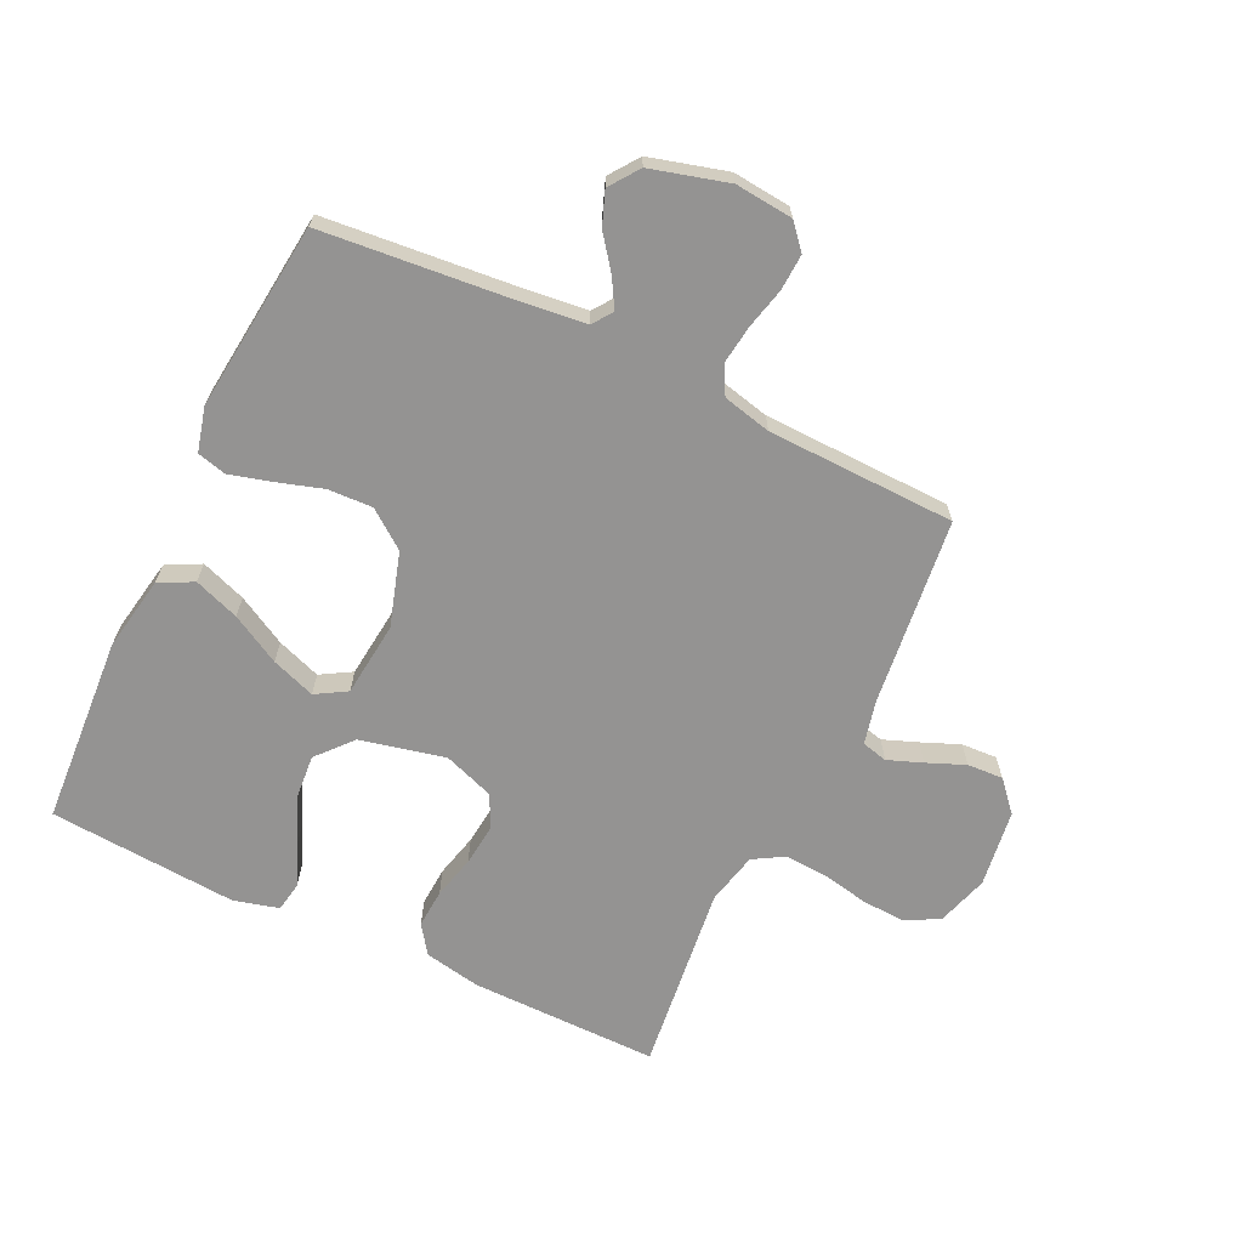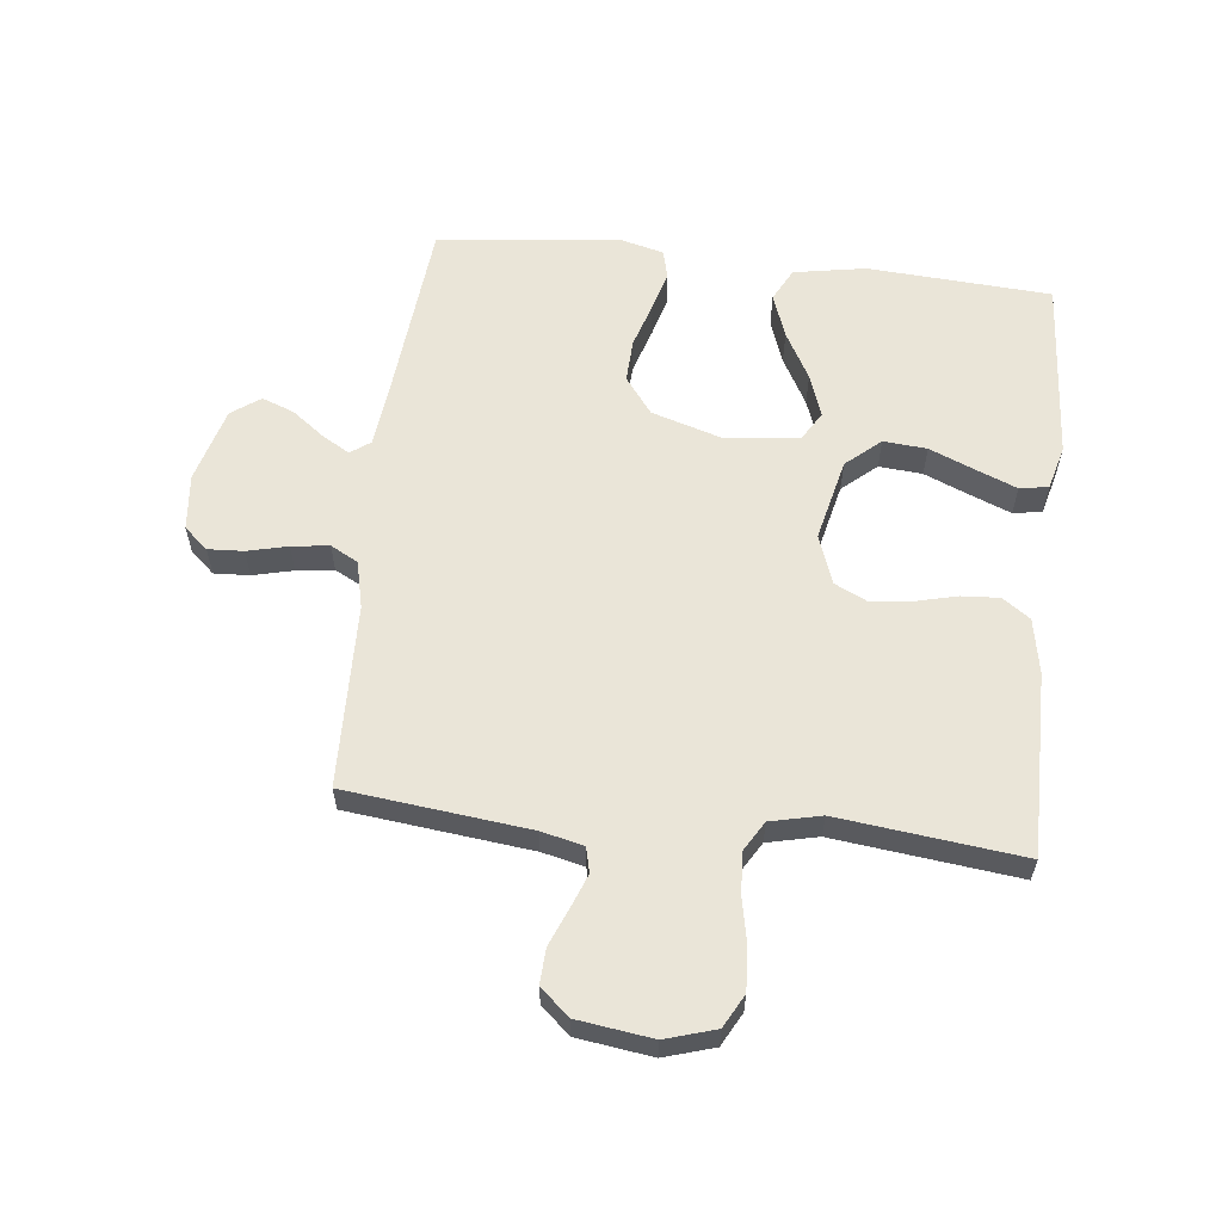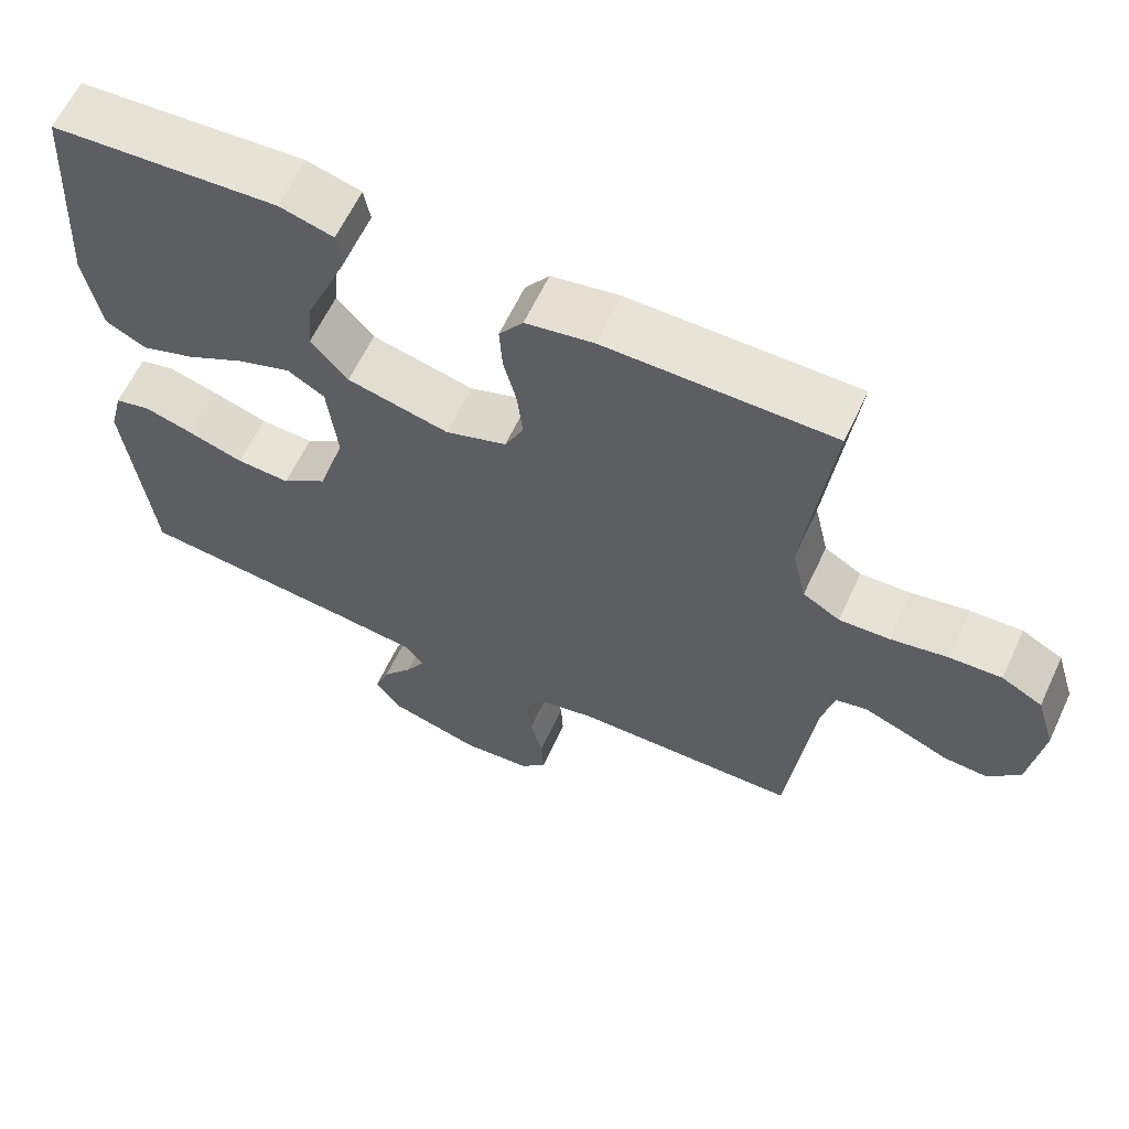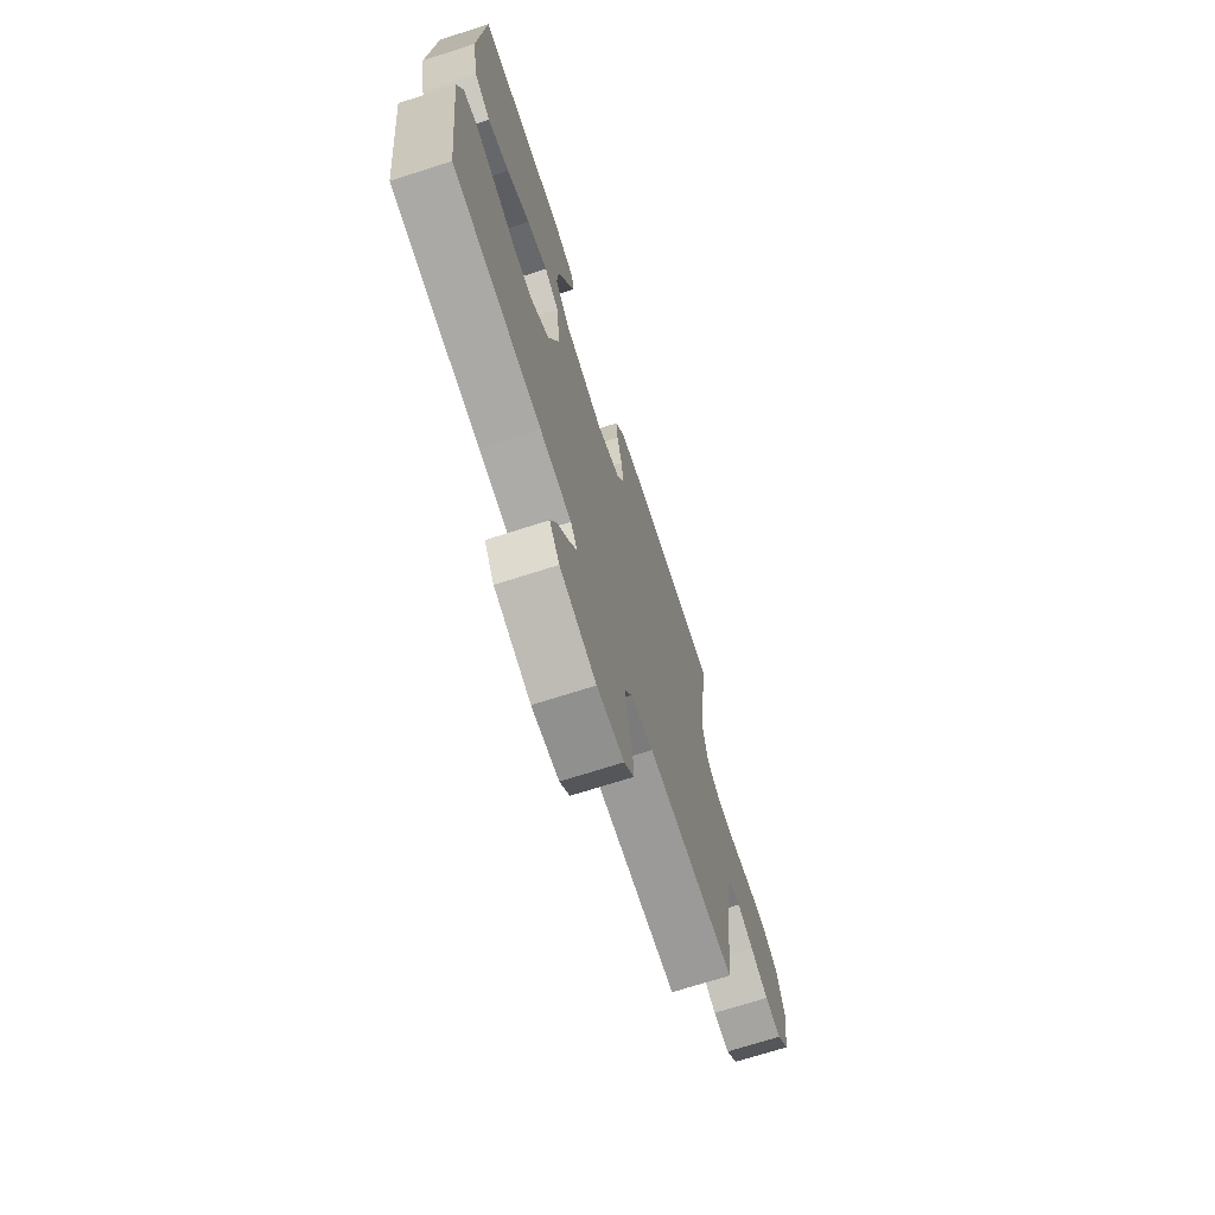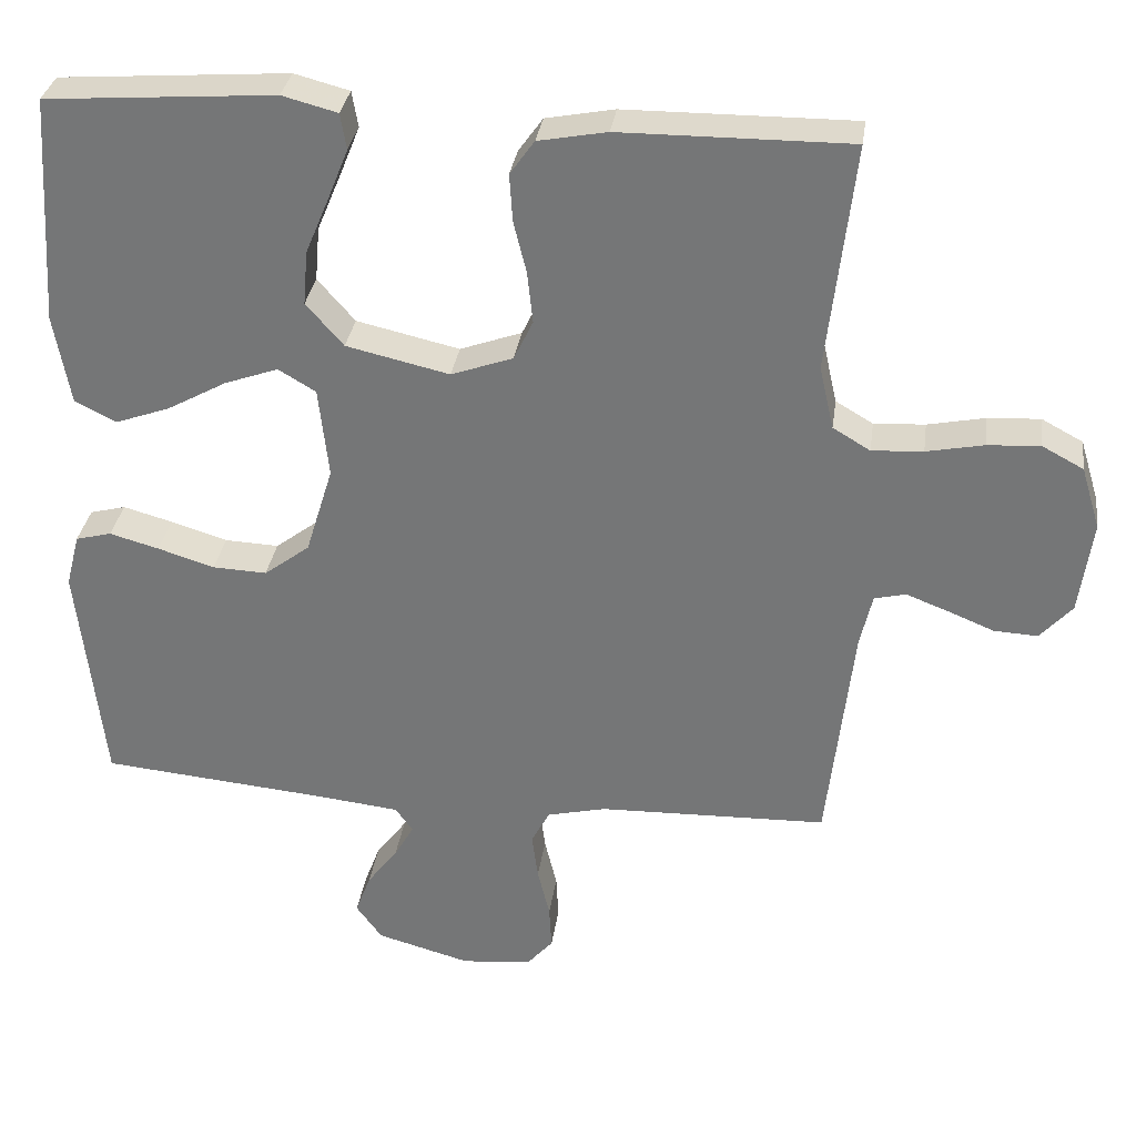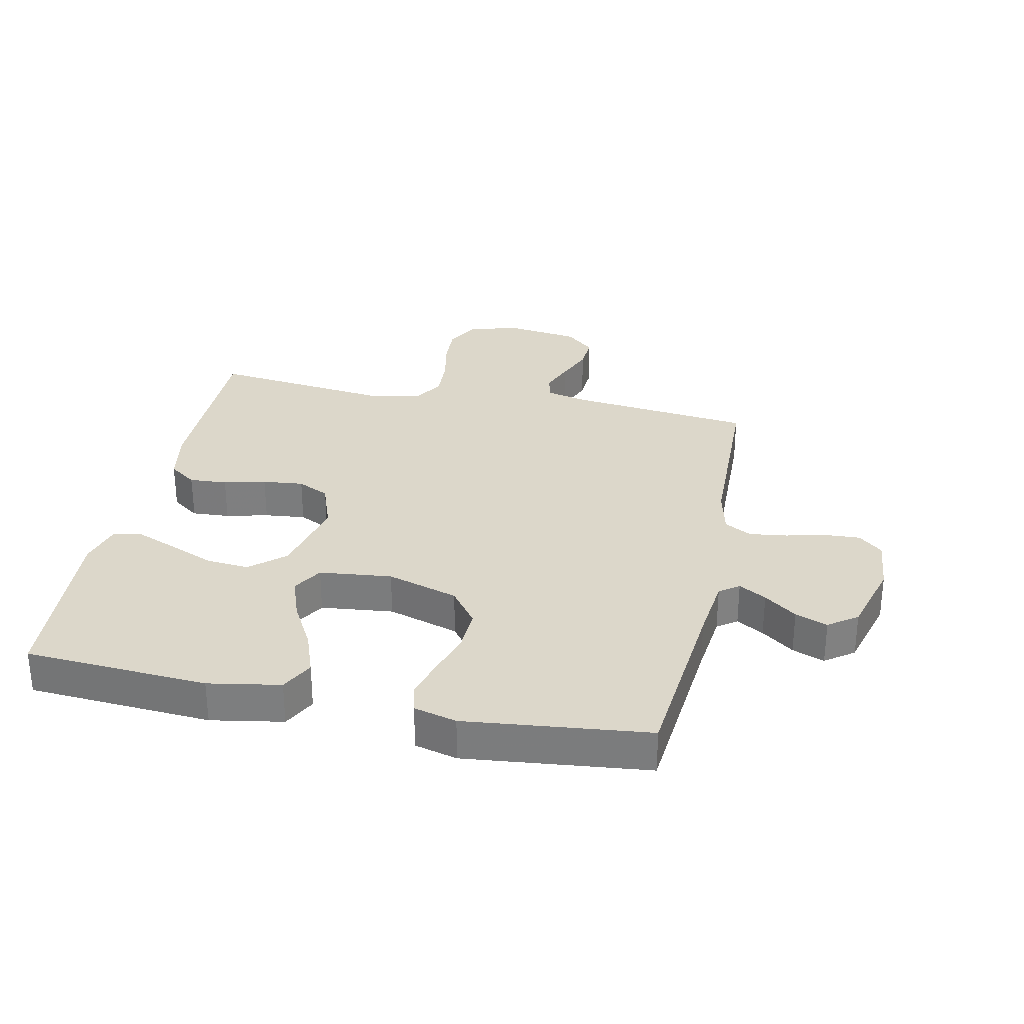
<metadata>
{"format":"obj","ext":"obj","renderer":"f3d","projection":"perspective","resolution":1024,"background":"white","views":[{"elev":-66.8,"azim":154.5,"up":"+Y"},{"elev":59.5,"azim":-83.6,"up":"+Y"},{"elev":62.4,"azim":-154.9,"up":"+Z"},{"elev":-70.7,"azim":107.8,"up":"+Z"},{"elev":32.1,"azim":-172.1,"up":"+Z"},{"elev":30.5,"azim":102.0,"up":"+Y"}]}
</metadata>
<code>
v -0.5 0.07 -0.5
v -0.534 0.07 -0.2
v -0.55 0.07 -0.131
v -0.591 0.07 -0.121
v -0.646 0.07 -0.142
v -0.707 0.07 -0.167
v -0.764 0.07 -0.17
v -0.806 0.07 -0.123
v -0.823 0.07 0
v -0.798 0.07 0.082
v -0.744 0.07 0.111
v -0.675 0.07 0.107
v -0.6 0.07 0.092
v -0.533 0.07 0.088
v -0.484 0.07 0.117
v -0.465 0.07 0.2
v -0.5 0.07 0.5
v -0.2 0.07 0.498
v -0.11 0.07 0.481
v -0.078 0.07 0.436
v -0.082 0.07 0.374
v -0.099 0.07 0.305
v -0.106 0.07 0.238
v -0.081 0.07 0.186
v 0 0.07 0.157
v 0.135 0.07 0.188
v 0.184 0.07 0.244
v 0.178 0.07 0.315
v 0.147 0.07 0.389
v 0.12 0.07 0.456
v 0.128 0.07 0.503
v 0.2 0.07 0.522
v 0.5 0.07 0.5
v 0.519 0.07 0.2
v 0.498 0.07 0.082
v 0.444 0.07 0.054
v 0.372 0.07 0.08
v 0.294 0.07 0.123
v 0.224 0.07 0.148
v 0.175 0.07 0.119
v 0.162 0.07 0
v 0.198 0.07 -0.117
v 0.258 0.07 -0.162
v 0.329 0.07 -0.159
v 0.403 0.07 -0.136
v 0.468 0.07 -0.118
v 0.515 0.07 -0.13
v 0.533 0.07 -0.2
v 0.5 0.07 -0.5
v 0.2 0.07 -0.528
v 0.094 0.07 -0.54
v 0.071 0.07 -0.572
v 0.097 0.07 -0.617
v 0.137 0.07 -0.67
v 0.157 0.07 -0.723
v 0.123 0.07 -0.77
v 0 0.07 -0.804
v -0.092 0.07 -0.795
v -0.126 0.07 -0.756
v -0.123 0.07 -0.698
v -0.107 0.07 -0.632
v -0.099 0.07 -0.571
v -0.123 0.07 -0.526
v -0.2 0.07 -0.508
v -0.5 0 -0.5
v -0.534 0 -0.2
v -0.55 0 -0.131
v -0.591 0 -0.121
v -0.646 0 -0.142
v -0.707 0 -0.167
v -0.764 0 -0.17
v -0.806 0 -0.123
v -0.823 0 0
v -0.798 0 0.082
v -0.744 0 0.111
v -0.675 0 0.107
v -0.6 0 0.092
v -0.533 0 0.088
v -0.484 0 0.117
v -0.465 0 0.2
v -0.5 0 0.5
v -0.2 0 0.498
v -0.11 0 0.481
v -0.078 0 0.436
v -0.082 0 0.374
v -0.099 0 0.305
v -0.106 0 0.238
v -0.081 0 0.186
v 0 0 0.157
v 0.135 0 0.188
v 0.184 0 0.244
v 0.178 0 0.315
v 0.147 0 0.389
v 0.12 0 0.456
v 0.128 0 0.503
v 0.2 0 0.522
v 0.5 0 0.5
v 0.519 0 0.2
v 0.498 0 0.082
v 0.444 0 0.054
v 0.372 0 0.08
v 0.294 0 0.123
v 0.224 0 0.148
v 0.175 0 0.119
v 0.162 0 0
v 0.198 0 -0.117
v 0.258 0 -0.162
v 0.329 0 -0.159
v 0.403 0 -0.136
v 0.468 0 -0.118
v 0.515 0 -0.13
v 0.533 0 -0.2
v 0.5 0 -0.5
v 0.2 0 -0.528
v 0.094 0 -0.54
v 0.071 0 -0.572
v 0.097 0 -0.617
v 0.137 0 -0.67
v 0.157 0 -0.723
v 0.123 0 -0.77
v 0 0 -0.804
v -0.092 0 -0.795
v -0.126 0 -0.756
v -0.123 0 -0.698
v -0.107 0 -0.632
v -0.099 0 -0.571
v -0.123 0 -0.526
v -0.2 0 -0.508
f 59 60 61
f 58 59 61
f 57 58 61
f 56 57 61
f 55 56 61
f 54 55 61
f 53 54 61
f 52 53 61 62
f 51 52 62 63
f 48 49 50
f 47 48 50
f 46 47 50
f 45 46 50
f 44 45 50
f 51 63 64
f 50 51 64
f 44 50 64
f 43 44 64
f 36 37 38
f 35 36 38
f 34 35 38
f 33 34 38
f 32 33 38
f 31 32 38
f 30 31 38
f 29 30 38
f 28 29 38
f 27 28 38 39
f 26 27 39 40
f 20 21 22
f 19 20 22
f 18 19 22
f 17 18 22
f 16 17 22
f 15 16 22 23
f 14 15 23 24
f 11 12 13
f 10 11 13
f 9 10 13
f 8 9 13
f 7 8 13
f 6 7 13
f 5 6 13
f 4 5 13 14
f 14 24 25
f 4 14 25
f 3 4 25
f 64 1 2
f 43 64 2
f 42 43 2
f 26 40 41
f 25 26 41
f 25 41 42
f 3 25 42
f 2 3 42
f 125 124 123
f 125 123 122
f 125 122 121
f 125 121 120
f 125 120 119
f 125 119 118
f 125 118 117
f 126 125 117 116
f 127 126 116 115
f 114 113 112
f 114 112 111
f 114 111 110
f 114 110 109
f 114 109 108
f 128 127 115
f 128 115 114
f 128 114 108
f 128 108 107
f 102 101 100
f 102 100 99
f 102 99 98
f 102 98 97
f 102 97 96
f 102 96 95
f 102 95 94
f 102 94 93
f 102 93 92
f 103 102 92 91
f 104 103 91 90
f 86 85 84
f 86 84 83
f 86 83 82
f 86 82 81
f 86 81 80
f 87 86 80 79
f 88 87 79 78
f 77 76 75
f 77 75 74
f 77 74 73
f 77 73 72
f 77 72 71
f 77 71 70
f 77 70 69
f 78 77 69 68
f 89 88 78
f 89 78 68
f 89 68 67
f 66 65 128
f 66 128 107
f 66 107 106
f 105 104 90
f 105 90 89
f 106 105 89
f 106 89 67
f 106 67 66
f 1 65 66 2
f 2 66 67 3
f 3 67 68 4
f 4 68 69 5
f 5 69 70 6
f 6 70 71 7
f 7 71 72 8
f 8 72 73 9
f 9 73 74 10
f 10 74 75 11
f 11 75 76 12
f 12 76 77 13
f 13 77 78 14
f 14 78 79 15
f 15 79 80 16
f 16 80 81 17
f 17 81 82 18
f 18 82 83 19
f 19 83 84 20
f 20 84 85 21
f 21 85 86 22
f 22 86 87 23
f 23 87 88 24
f 24 88 89 25
f 25 89 90 26
f 26 90 91 27
f 27 91 92 28
f 28 92 93 29
f 29 93 94 30
f 30 94 95 31
f 31 95 96 32
f 32 96 97 33
f 33 97 98 34
f 34 98 99 35
f 35 99 100 36
f 36 100 101 37
f 37 101 102 38
f 38 102 103 39
f 39 103 104 40
f 40 104 105 41
f 41 105 106 42
f 42 106 107 43
f 43 107 108 44
f 44 108 109 45
f 45 109 110 46
f 46 110 111 47
f 47 111 112 48
f 48 112 113 49
f 49 113 114 50
f 50 114 115 51
f 51 115 116 52
f 52 116 117 53
f 53 117 118 54
f 54 118 119 55
f 55 119 120 56
f 56 120 121 57
f 57 121 122 58
f 58 122 123 59
f 59 123 124 60
f 60 124 125 61
f 61 125 126 62
f 62 126 127 63
f 63 127 128 64
f 64 128 65 1

</code>
